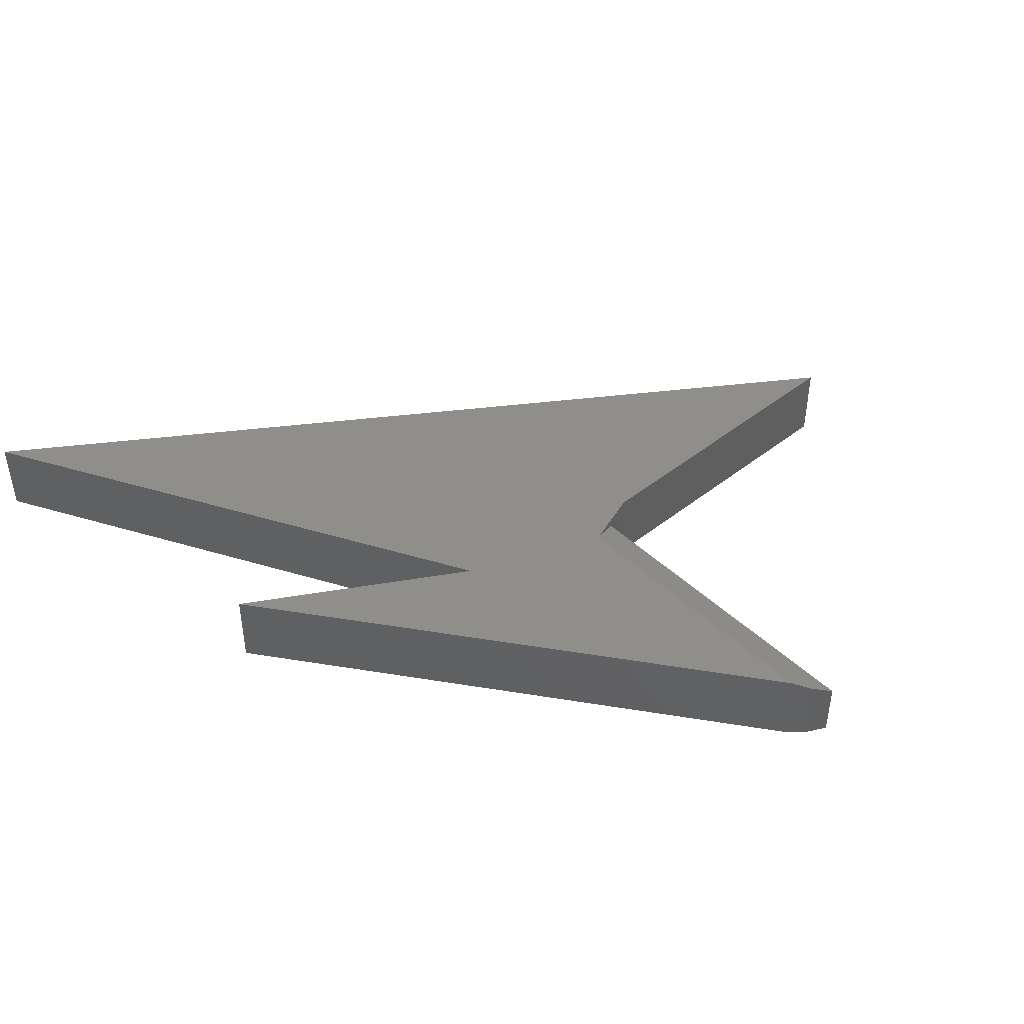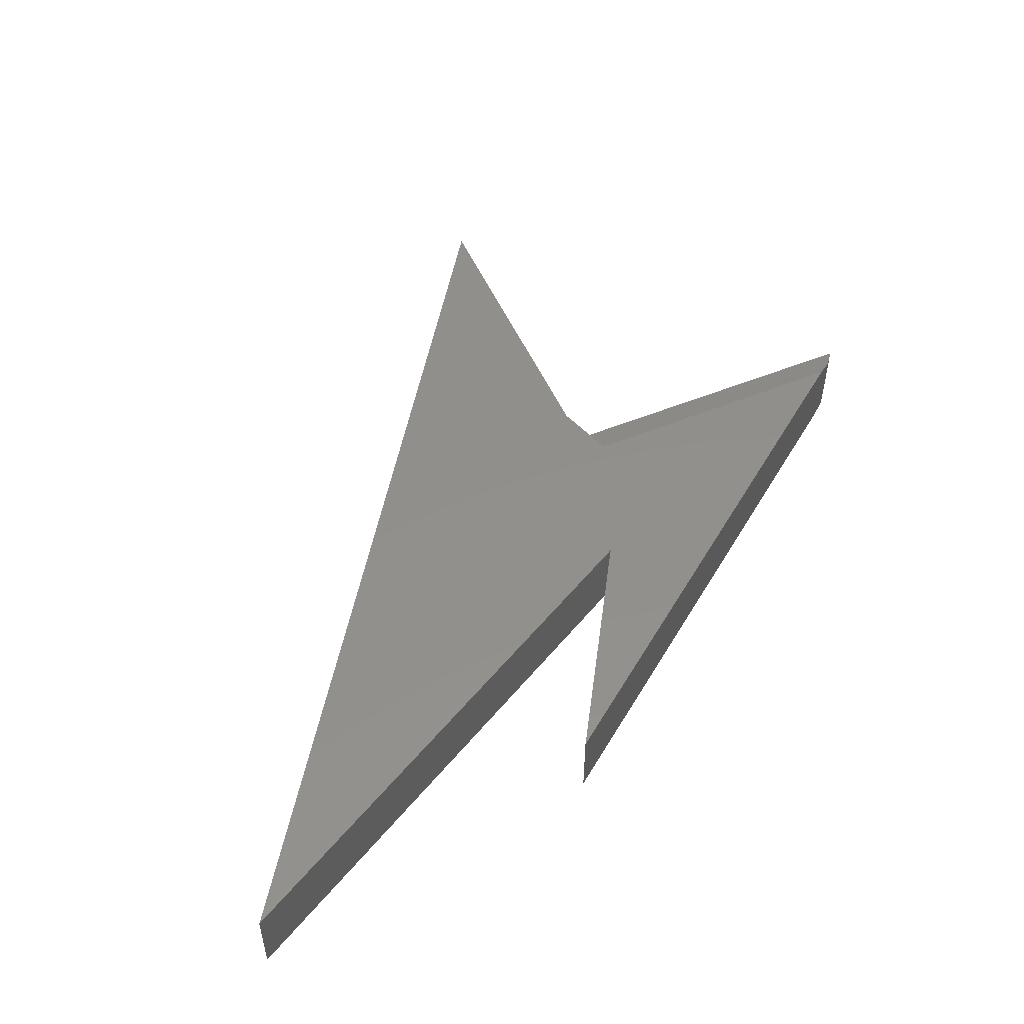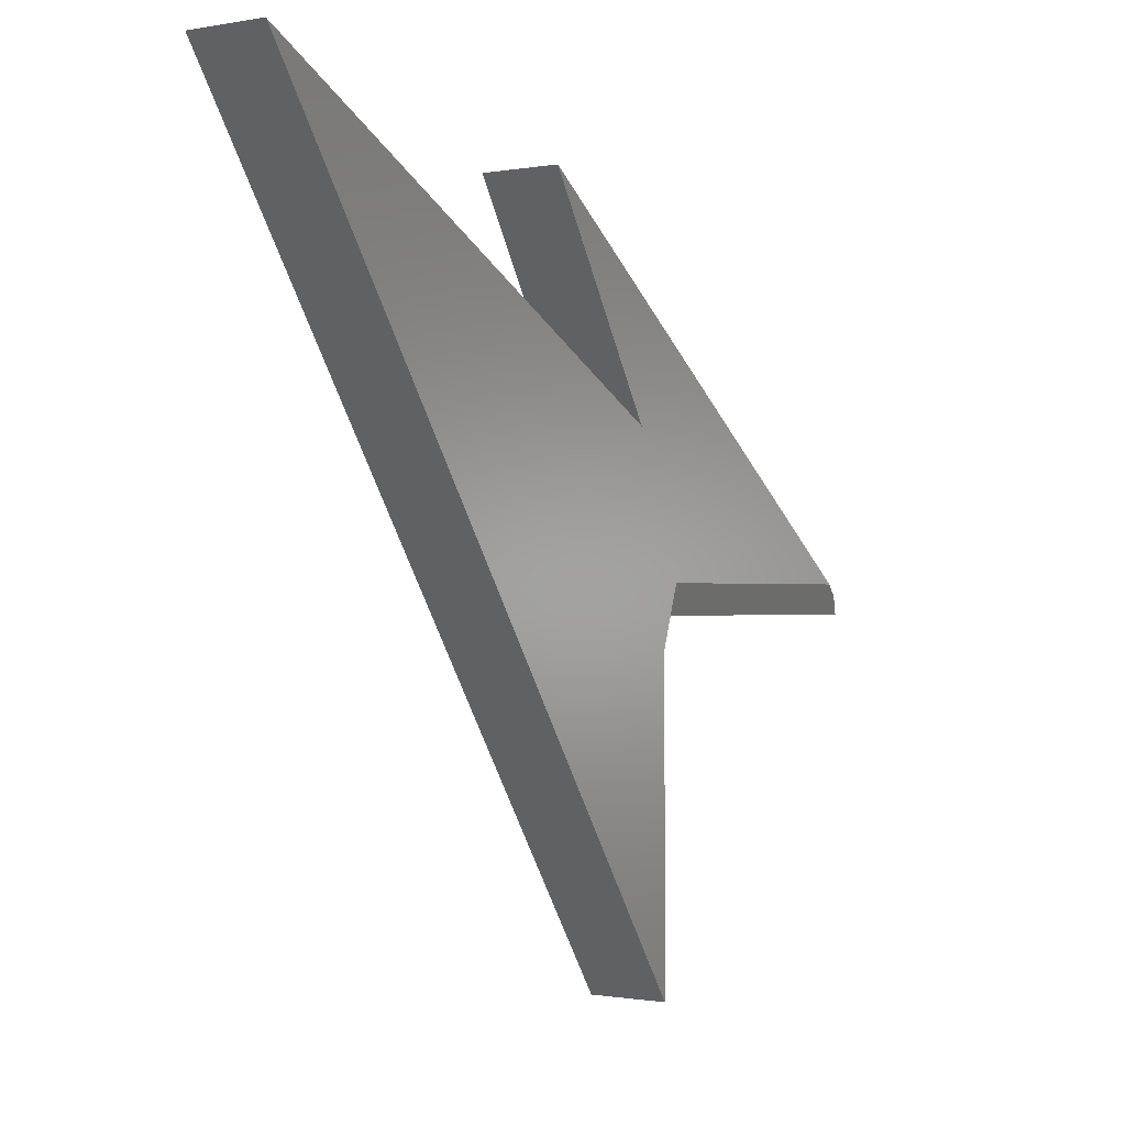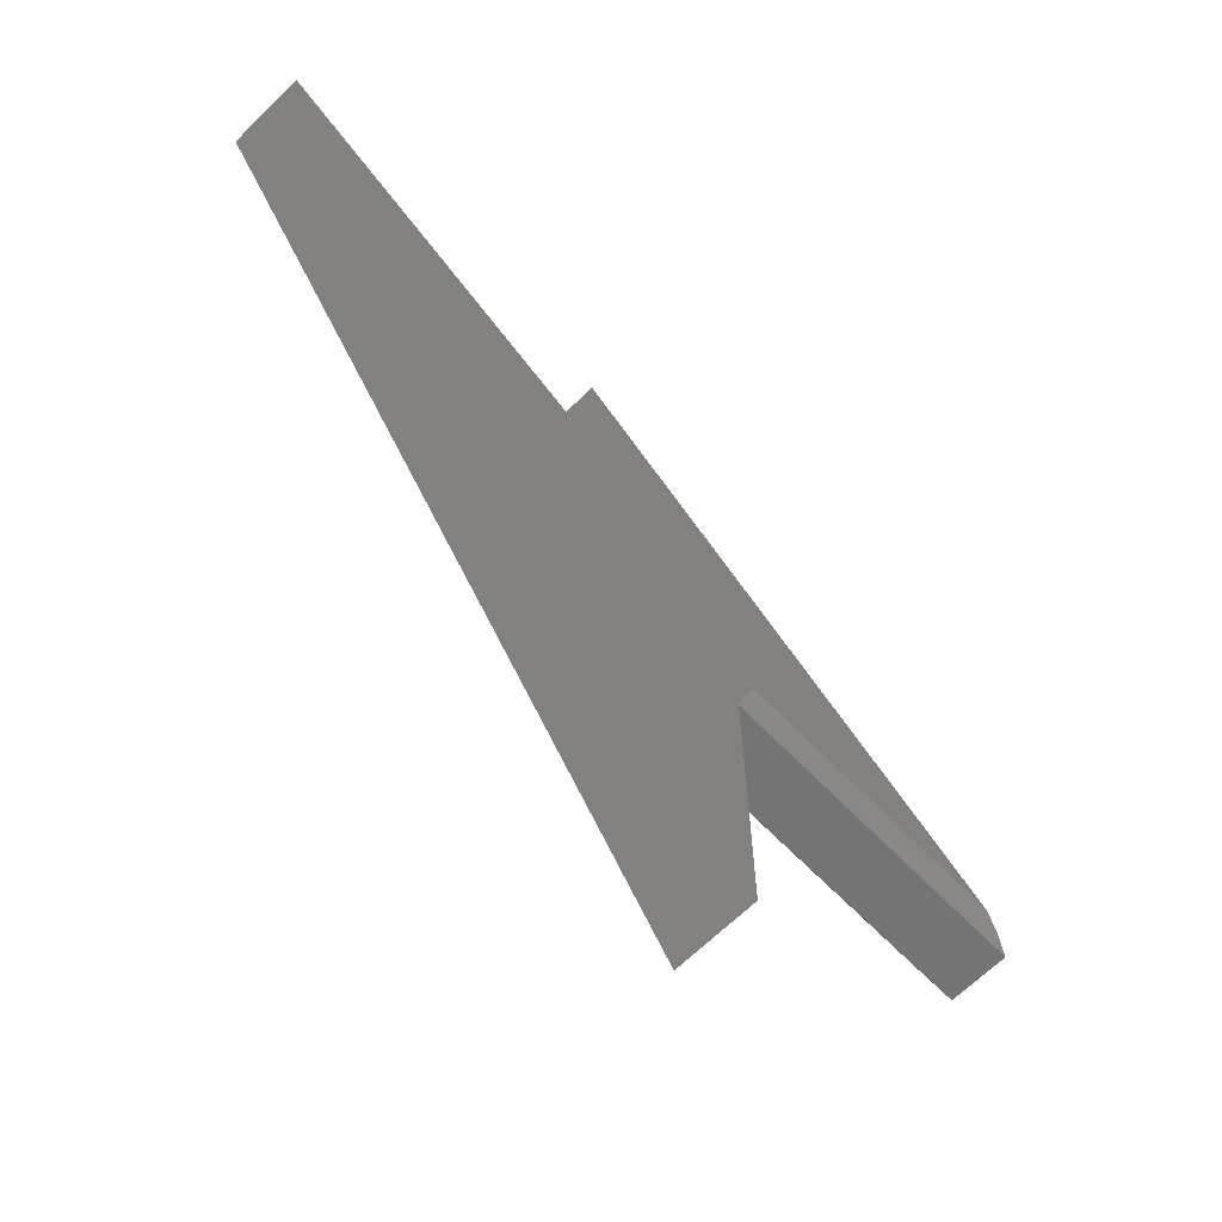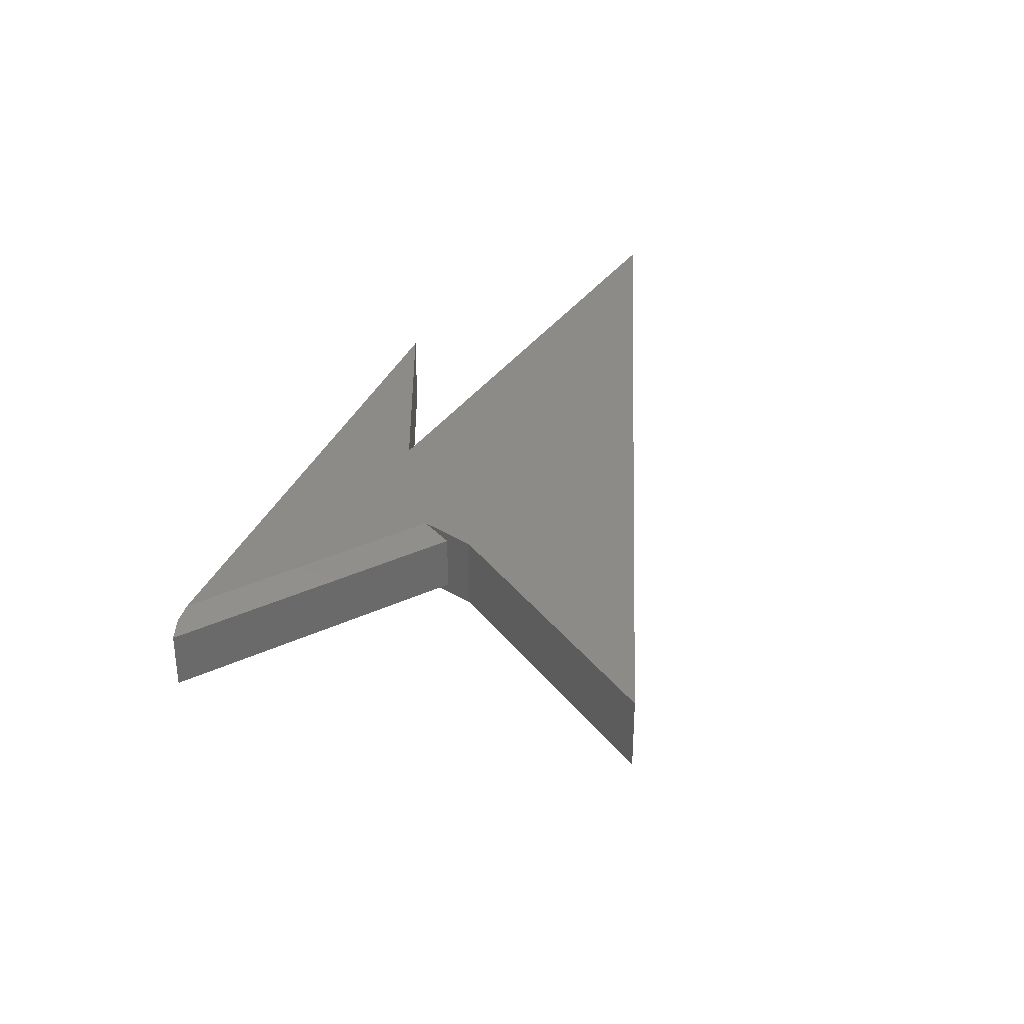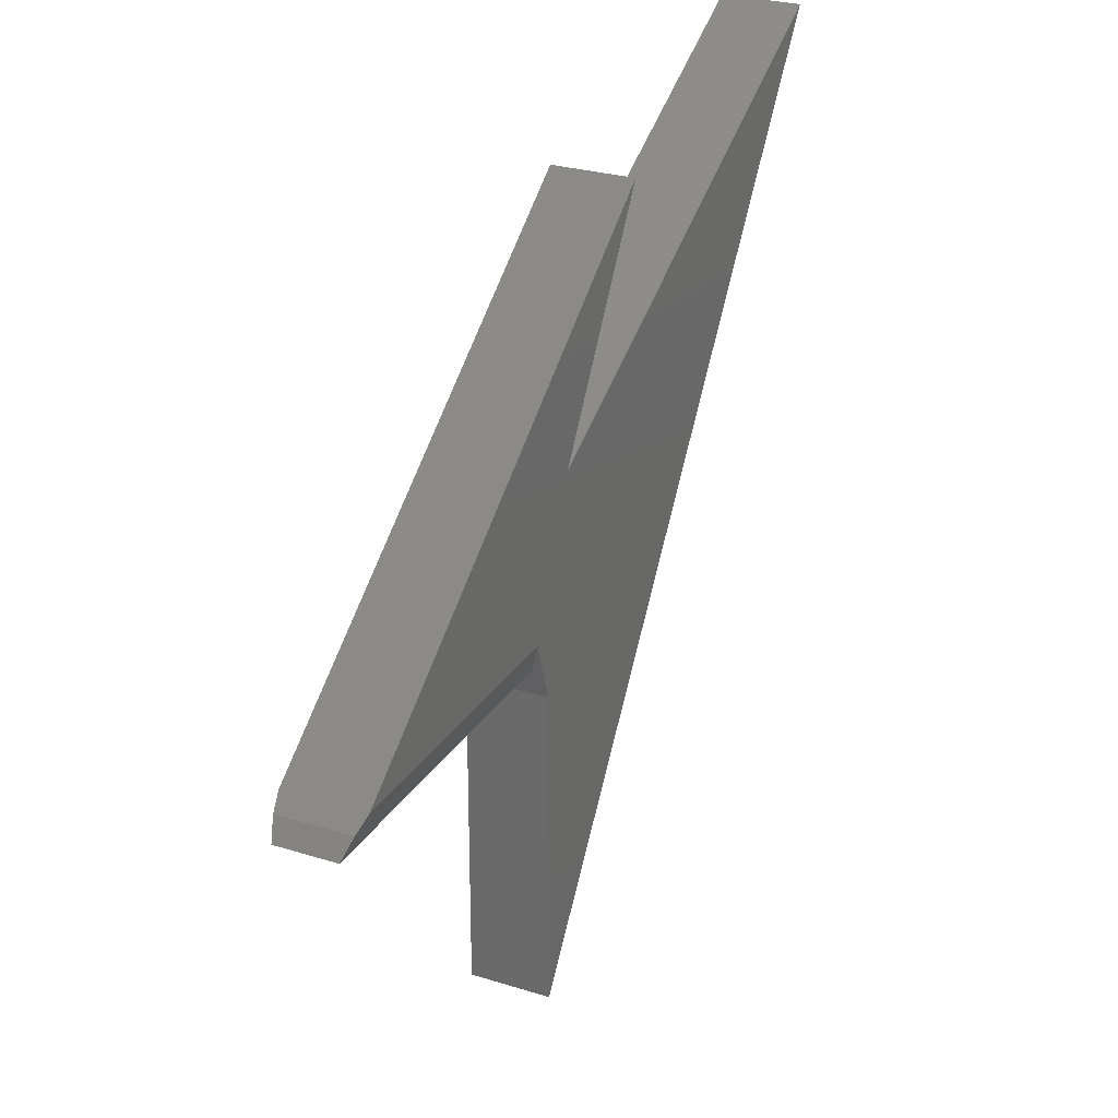
<metadata>
{"format":"stl","ext":"stl","renderer":"f3d","projection":"perspective","resolution":1024,"background":"white","views":[{"elev":44.9,"azim":-132.5,"up":"+Z"},{"elev":52.0,"azim":156.3,"up":"+Z"},{"elev":-0.8,"azim":124.6,"up":"+Y"},{"elev":-66.6,"azim":134.3,"up":"+Y"},{"elev":34.5,"azim":-31.9,"up":"+Z"},{"elev":27.2,"azim":-64.2,"up":"+Y"}]}
</metadata>
<code>
# stl→obj: 20 verts, 36 faces
v -0.6328 -0.1719 0.1094
v -0.6328 -0.1719 0.01562
v -0.1194 -0.1719 0.1094
v -0.1194 -0.1719 0.01562
v -0.0449 0.09309 0
v 0.75 0.52 0
v -0.1038 -0.7165 0
v -0.1038 -0.2188 0
v -0.135 -0.125 0
v -0.5856 -0.125 0
v 0.1612 0.4317 0
v -0.0449 0.09309 0.125
v 0.1612 0.4317 0.125
v -0.5856 -0.125 0.125
v -0.135 -0.125 0.125
v -0.1038 -0.2188 0.125
v -0.1038 -0.7165 0.125
v 0.75 0.52 0.125
v -0.6109 -0.1439 0.006286
v -0.6109 -0.1439 0.1187
f 1 2 3
f 3 2 4
f 5 6 7
f 5 7 8
f 5 8 9
f 5 9 10
f 5 10 11
f 12 13 14
f 12 14 15
f 12 15 16
f 12 16 17
f 12 17 18
f 19 20 10
f 10 20 14
f 10 14 11
f 11 14 13
f 3 16 15
f 16 3 8
f 8 3 4
f 8 4 9
f 17 7 18
f 18 7 6
f 20 1 14
f 14 1 3
f 14 3 15
f 20 19 1
f 1 19 2
f 9 4 10
f 10 4 2
f 10 2 19
f 16 8 17
f 17 8 7
f 12 5 13
f 13 5 11
f 18 6 12
f 12 6 5

</code>
